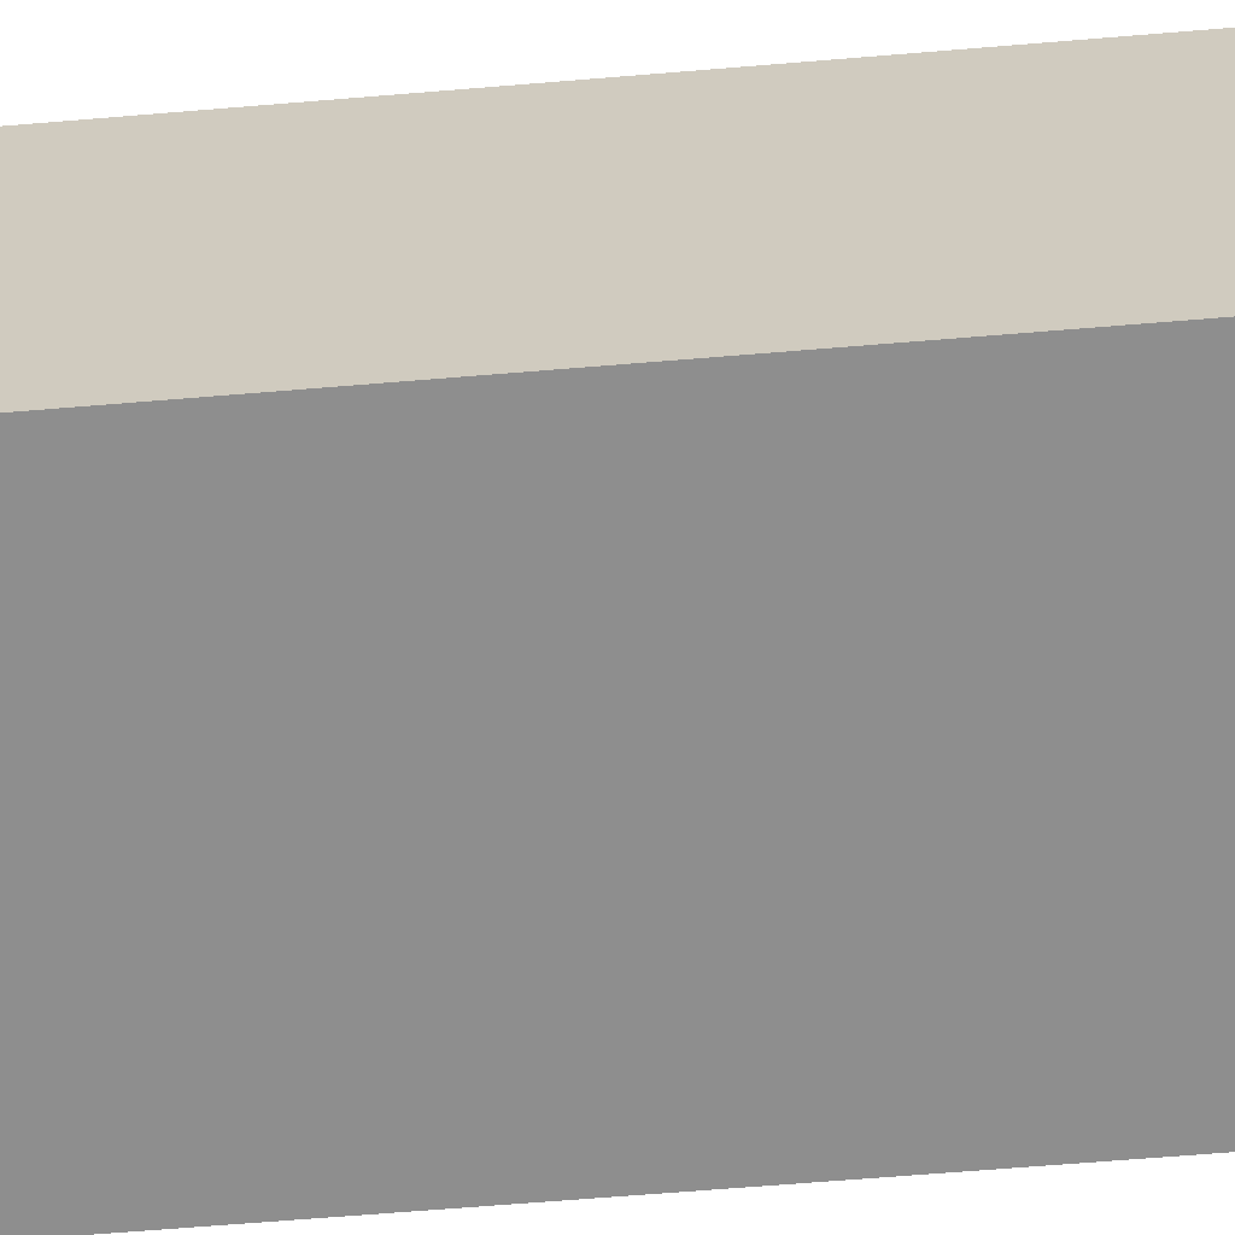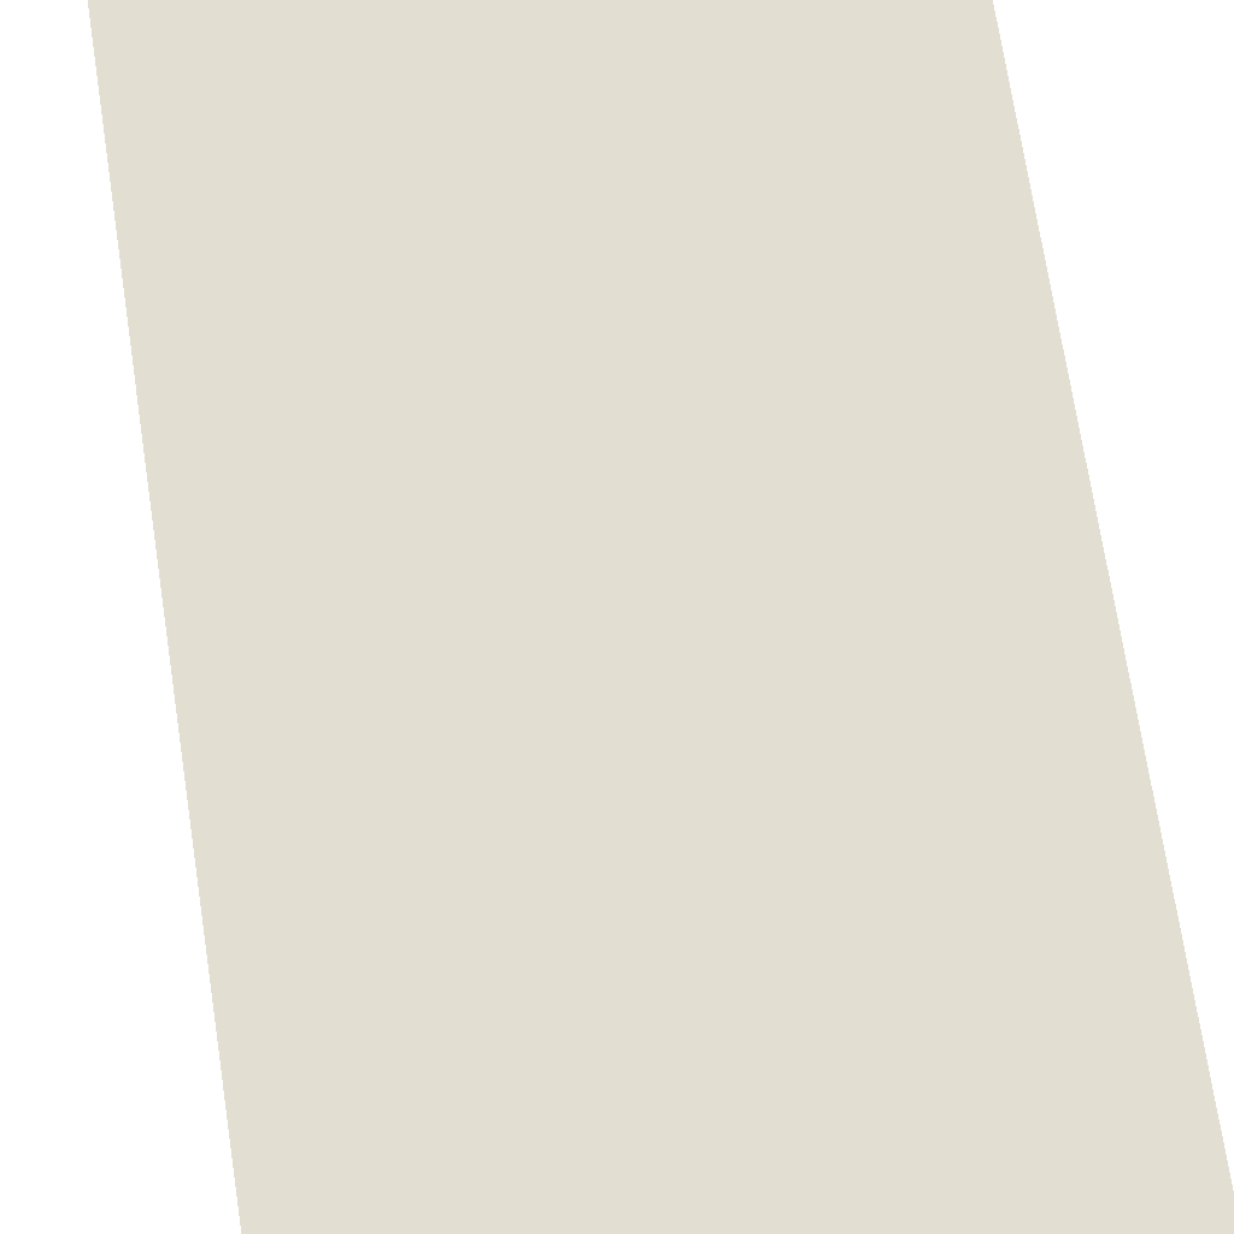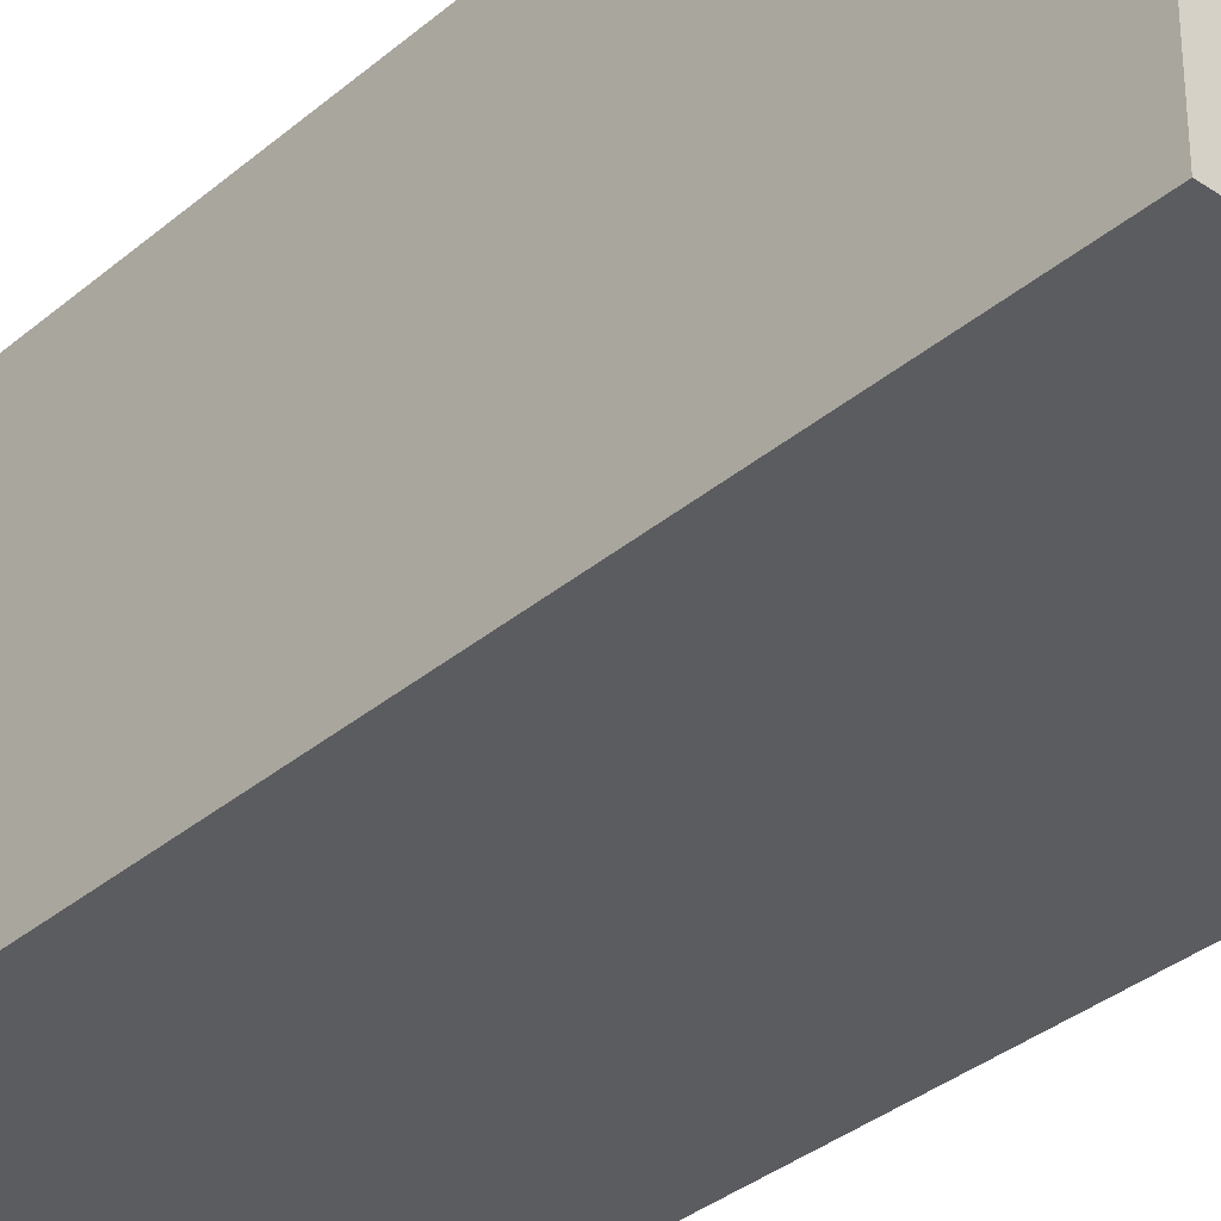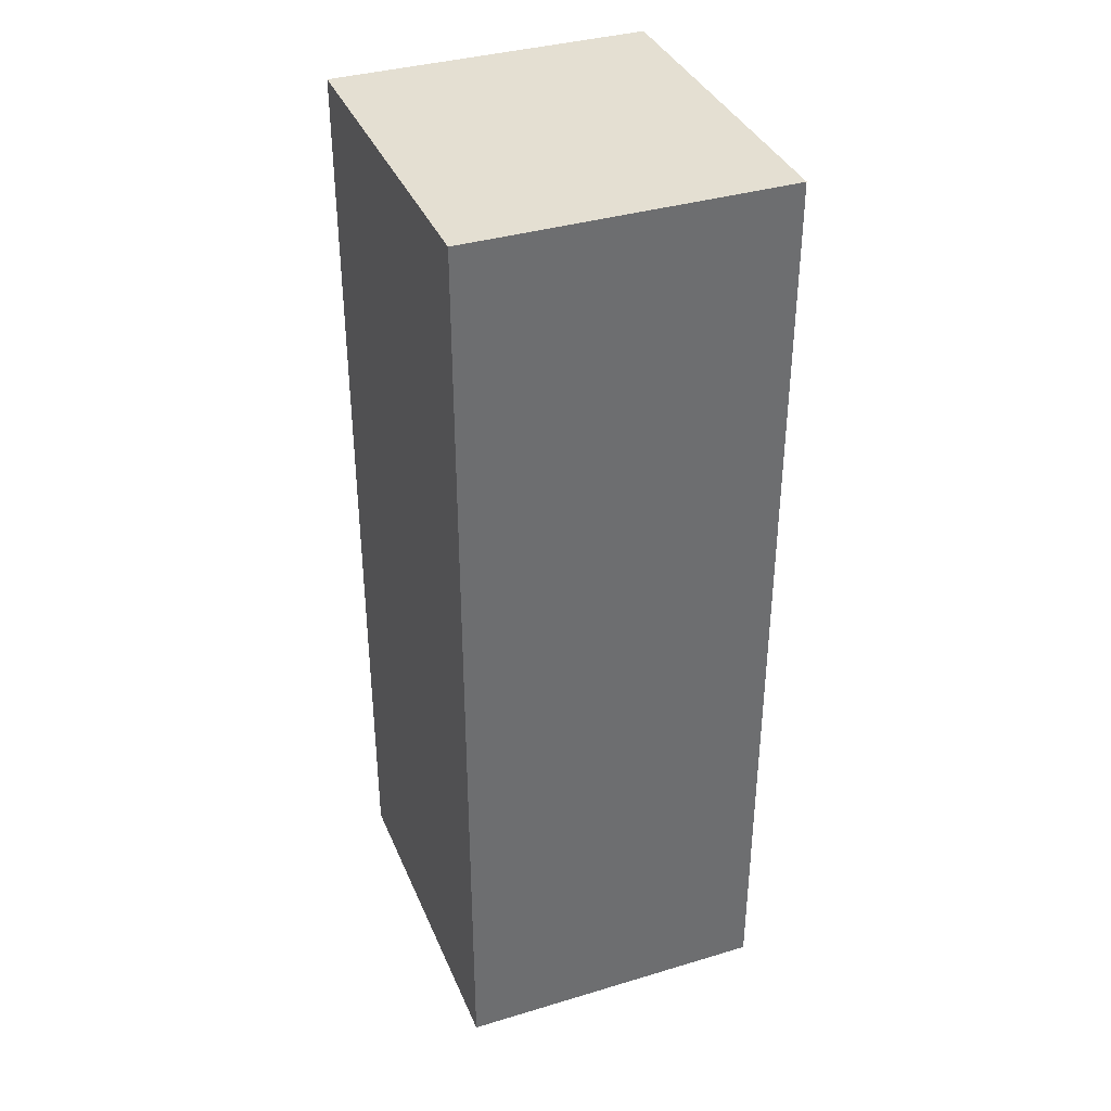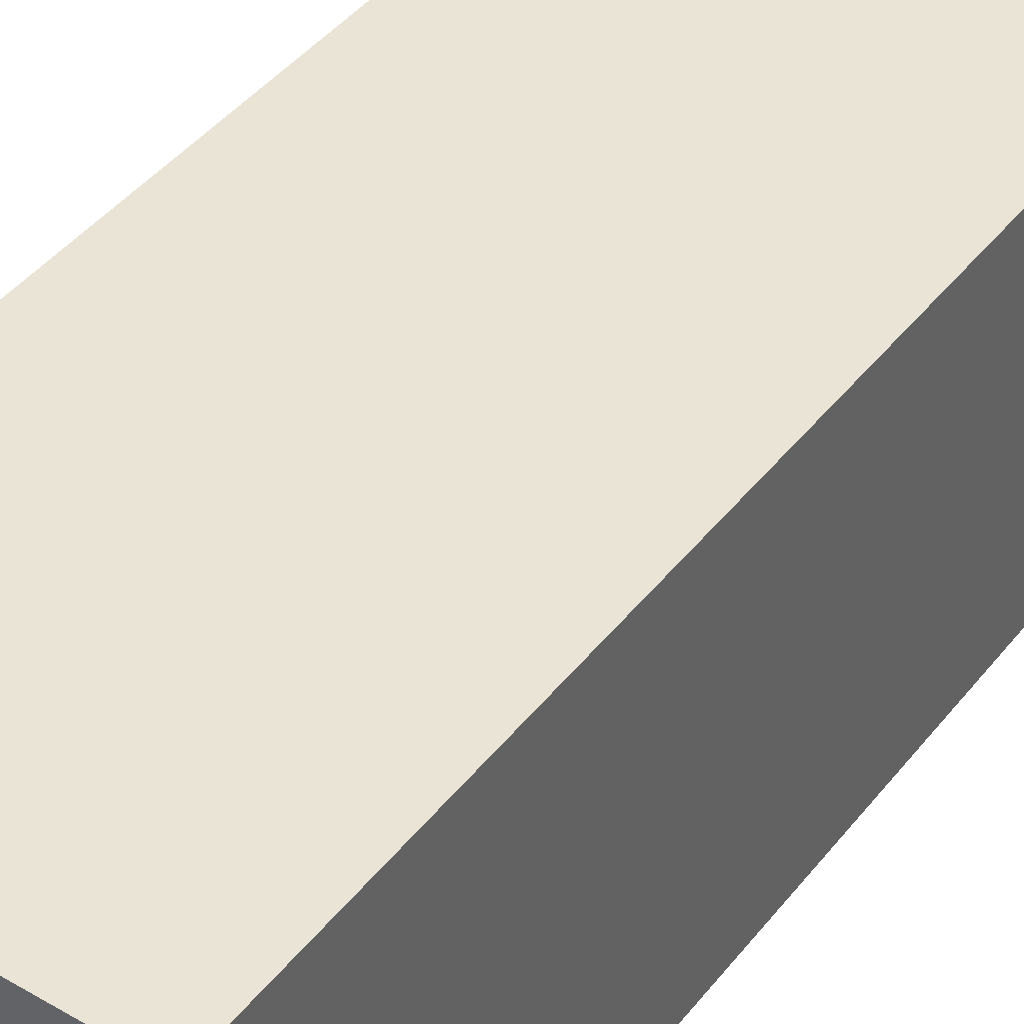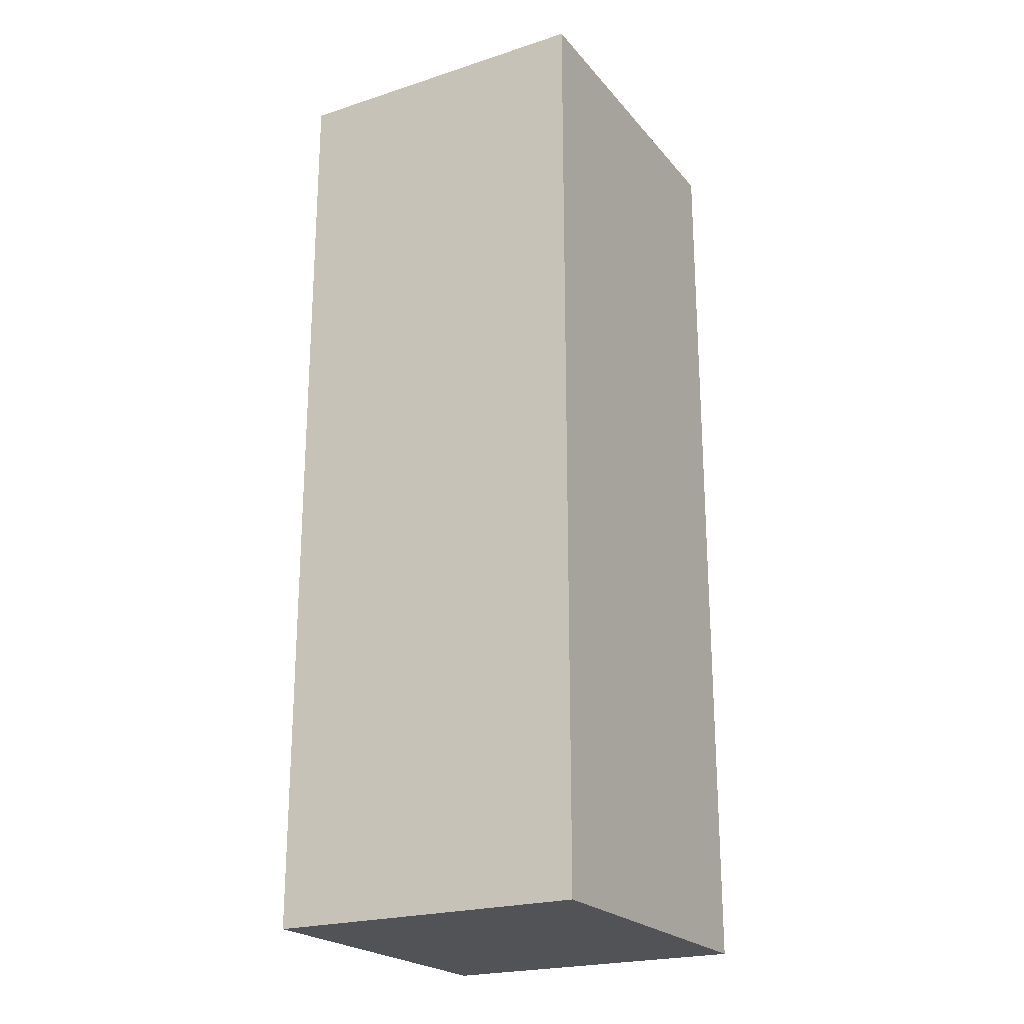
<metadata>
{"format":"obj","ext":"obj","renderer":"f3d","projection":"perspective","resolution":1024,"background":"white","views":[{"elev":-65.3,"azim":94.8,"up":"+Z"},{"elev":67.7,"azim":171.5,"up":"+Z"},{"elev":-34.5,"azim":-41.6,"up":"+Z"},{"elev":36.9,"azim":69.2,"up":"+Y"},{"elev":42.4,"azim":34.8,"up":"+Z"},{"elev":-22.5,"azim":119.4,"up":"+Y"}]}
</metadata>
<code>
g default
v 1.025 2.293 0.4976
v 2.044 2.293 0.4914
v 1.025 5.051 0.4976
v 2.044 5.051 0.4914
v 1.019 5.051 -0.4318
v 2.038 5.051 -0.438
v 1.019 2.293 -0.4318
v 2.038 2.293 -0.438
g SP2Charmodel:pCube5
f 1 2 4 3
f 3 4 6 5
f 5 6 8 7
f 7 8 2 1
f 2 8 6 4
f 7 1 3 5

</code>
